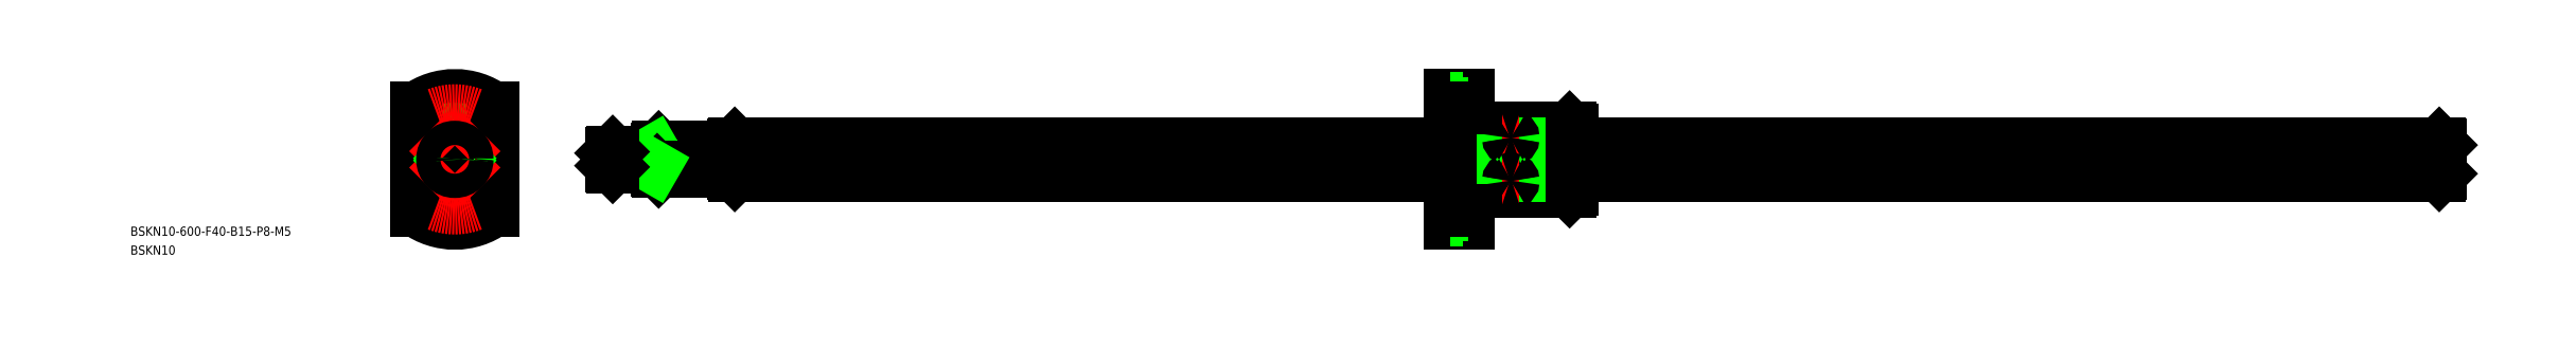
<metadata>
{"format":"dxf","ext":"dxf","renderer":"ezdxf+matplotlib","layout":"modelspace","background":"white","min_lineweight":24,"dpi":150}
</metadata>
<code>
0
SECTION
2
ENTITIES
0
LINE
8
CENTER
10
49.35
20
0
30
0
11
653.4
21
0
31
0
0
LINE
8
0
10
366.4
20
9.8
30
0
11
366.4
21
-9.8
31
0
0
LINE
8
0
10
365.7
20
10.5
30
0
11
365.7
21
-10.5
31
0
0
LINE
8
0
10
347.4
20
10.5
30
0
11
347.4
21
-10.5
31
0
0
LINE
8
0
10
345.4
20
10.5
30
0
11
345.4
21
-10.5
31
0
0
LINE
8
CENTER
10
346.4
20
11.34
30
0
11
346.4
21
-11.39
31
0
0
LINE
8
0
10
333
20
10.5
30
0
11
333
21
-10.5
31
0
0
LINE
8
0
10
332.4
20
-21
30
0
11
332.4
21
21
31
0
0
LINE
8
0
10
326.4
20
21
30
0
11
326.4
21
-21
31
0
0
LINE
8
0
10
347.4
20
-10.5
30
0
11
365.7
21
-10.5
31
0
0
LINE
8
0
10
326.4
20
-21
30
0
11
332.4
21
-21
31
0
0
LINE
8
0
10
333
20
-10.5
30
0
11
345.4
21
-10.5
31
0
0
LINE
8
0
10
333
20
-10.5
30
0
11
332.4
21
-9.9
31
0
0
ARC
8
0
10
346.4
20
-11.25
30
0
40
1.25
50
36.87
51
143.1
0
LINE
8
0
10
365.7
20
-10.5
30
0
11
366.4
21
-9.8
31
0
0
LINE
8
0
10
347.4
20
10.5
30
0
11
365.7
21
10.5
31
0
0
LINE
8
0
10
333
20
10.5
30
0
11
345.4
21
10.5
31
0
0
LINE
8
0
10
332.4
20
9.9
30
0
11
333
21
10.5
31
0
0
ARC
8
0
10
346.4
20
11.25
30
0
40
1.25
50
216.9
51
323.1
0
LINE
8
0
10
332.4
20
21
30
0
11
326.4
21
21
31
0
0
LINE
8
0
10
365.7
20
10.5
30
0
11
366.4
21
9.8
31
0
0
LINE
8
0
10
330.8
20
20
30
0
11
326.4
21
20
31
0
0
LINE
8
0
10
330.8
20
18.25
30
0
11
332.4
21
18.25
31
0
0
LINE
8
0
10
330.8
20
12
30
0
11
326.4
21
12
31
0
0
LINE
8
CENTER
10
324.4
20
16
30
0
11
334.4
21
16
31
0
0
LINE
8
0
10
330.8
20
20
30
0
11
330.8
21
12
31
0
0
LINE
8
0
10
330.8
20
13.75
30
0
11
332.4
21
13.75
31
0
0
LINE
8
0
10
330.8
20
-12
30
0
11
326.4
21
-12
31
0
0
LINE
8
0
10
330.8
20
-20
30
0
11
326.4
21
-20
31
0
0
LINE
8
0
10
330.8
20
-13.75
30
0
11
332.4
21
-13.75
31
0
0
LINE
8
CENTER
10
324.4
20
-16
30
0
11
334.4
21
-16
31
0
0
LINE
8
0
10
330.8
20
-20
30
0
11
330.8
21
-12
31
0
0
LINE
8
0
10
330.8
20
-18.25
30
0
11
332.4
21
-18.25
31
0
0
LINE
8
0
10
91.82
20
5.165
30
0
11
326.4
21
5.165
31
0
0
LINE
8
0
10
91.82
20
-5.165
30
0
11
326.4
21
-5.165
31
0
0
LINE
8
0
10
651.4
20
4.7
30
0
11
651.4
21
-4.7
31
0
0
LINE
8
0
10
650.9
20
0.6042
30
0
11
366.4
21
0.6042
31
0
0
LINE
8
0
10
650.9
20
-0.6042
30
0
11
366.4
21
-0.6042
31
0
0
LINE
8
0
10
366.4
20
-0.6042
30
0
11
326.4
21
-0.6042
31
0
0
LINE
8
0
10
366.4
20
0.6042
30
0
11
326.4
21
0.6042
31
0
0
LINE
8
0
10
326.4
20
-5.165
30
0
11
366.4
21
-5.165
31
0
0
LINE
8
0
10
326.4
20
5.165
30
0
11
366.4
21
5.165
31
0
0
LINE
8
0
10
326.4
20
0.6042
30
0
11
91.85
21
0.6042
31
0
0
LINE
8
0
10
366.4
20
5.165
30
0
11
650.9
21
5.165
31
0
0
LINE
8
0
10
326.4
20
-0.6042
30
0
11
91.85
21
-0.6042
31
0
0
LINE
8
0
10
366.4
20
-5.165
30
0
11
650.9
21
-5.165
31
0
0
INSERT
8
0
2
*U2
10
0
20
0
30
0
0
INSERT
8
0
2
*U3
10
0
20
0
30
0
0
LINE
8
0
10
332.4
20
16.87
30
0
11
326.4
21
16.87
31
0
0
LINE
8
0
10
332.4
20
-16.87
30
0
11
326.4
21
-16.87
31
0
0
LINE
8
0
10
650.9
20
5.165
30
0
11
651.4
21
4.7
31
0
0
LINE
8
0
10
651.4
20
-4.7
30
0
11
650.9
21
-5.165
31
0
0
LINE
8
0
10
650.9
20
5.165
30
0
11
650.9
21
-5.165
31
0
0
LINE
8
0
10
91.35
20
4.7
30
0
11
91.35
21
-4.7
31
0
0
LINE
8
0
10
51.35
20
2.067
30
0
11
64.35
21
2.067
31
0
0
LINE
8
0
10
51.79
20
2.5
30
0
11
66.35
21
2.5
31
0
0
LINE
8
0
10
66.85
20
4
30
0
11
91.35
21
4
31
0
0
LINE
8
0
10
66.85
20
-4
30
0
11
66.85
21
4
31
0
0
LINE
8
0
10
64.35
20
-2.5
30
0
11
64.35
21
2.5
31
0
0
LINE
8
0
10
66.35
20
3.5
30
0
11
66.35
21
-3.5
31
0
0
LINE
8
0
10
66.85
20
4
30
0
11
66.35
21
3.5
31
0
0
LINE
8
0
10
65.1
20
2.5
30
0
11
64.35
21
2.067
31
0
0
LINE
8
0
10
51.35
20
-2.067
30
0
11
64.35
21
-2.067
31
0
0
LINE
8
0
10
51.79
20
-2.5
30
0
11
66.35
21
-2.5
31
0
0
LINE
8
0
10
66.85
20
-4
30
0
11
91.35
21
-4
31
0
0
LINE
8
0
10
66.35
20
-3.5
30
0
11
66.85
21
-4
31
0
0
LINE
8
0
10
65.1
20
-2.5
30
0
11
64.35
21
-2.067
31
0
0
LINE
8
0
10
51.35
20
2.067
30
0
11
51.35
21
-2.067
31
0
0
LINE
8
0
10
51.35
20
-2.067
30
0
11
51.79
21
-2.5
31
0
0
LINE
8
0
10
51.35
20
2.067
30
0
11
51.79
21
2.5
31
0
0
LINE
8
0
10
91.82
20
5.165
30
0
11
91.35
21
4.7
31
0
0
LINE
8
0
10
91.35
20
-4.7
30
0
11
91.82
21
-5.165
31
0
0
LINE
8
0
10
91.85
20
5.165
30
0
11
91.85
21
-5.165
31
0
0
ARC
8
0
10
0
20
0
30
0
40
5.2
50
186.7
51
263.3
0
ARC
8
0
10
0
20
0
30
0
40
5.2
50
276.7
51
353.3
0
CIRCLE
8
0
10
0
20
0
30
0
40
10.5
0
LINE
8
CENTER
10
0
20
-23
30
0
11
0
21
23
31
0
0
ARC
8
0
10
0
20
0
30
0
40
21
50
53.47
51
126.5
0
CIRCLE
8
0
10
-2.9e-15
20
-16
30
0
40
4
0
CIRCLE
8
0
10
-2.9e-15
20
-16
30
0
40
2.25
0
ARC
8
0
10
0
20
0
30
0
40
5.2
50
6.672
51
83.33
0
LINE
8
CENTER
10
14.5
20
0
30
0
11
-14.5
21
0
31
0
0
CIRCLE
8
0
10
0
20
16
30
0
40
4
0
ARC
8
0
10
0
20
0
30
0
40
5.2
50
96.67
51
173.3
0
CIRCLE
8
0
10
0
20
16
30
0
40
2.25
0
CIRCLE
8
0
10
0
20
0
30
0
40
10
0
CIRCLE
8
0
10
0
20
0
30
0
40
9.8
0
LINE
8
0
10
12.5
20
-16.87
30
0
11
12.5
21
16.87
31
0
0
LINE
8
0
10
-12.5
20
-16.87
30
0
11
-12.5
21
16.87
31
0
0
ARC
8
0
10
0
20
0
30
0
40
21
50
233.5
51
306.5
0
CIRCLE
8
0
10
0
20
0
30
0
40
4.7
0
ARC
8
0
10
2.029e-08
20
-6.19
30
0
40
1.19
50
59.49
51
120.5
0
ARC
8
0
10
-6.19
20
-1.265e-08
30
0
40
1.19
50
329.5
51
30.51
0
ARC
8
0
10
-1.018e-08
20
6.19
30
0
40
1.19
50
239.5
51
300.5
0
ARC
8
0
10
6.19
20
2.583e-09
30
0
40
1.19
50
149.5
51
210.5
0
LINE
8
CENTER
10
-2.263
20
-2.263
30
0
11
-8.839
21
-8.839
31
0
0
LINE
8
CENTER
10
2.263
20
2.263
30
0
11
8.839
21
8.839
31
0
0
LINE
8
0
10
-3.108
20
-4.169
30
0
11
-6.521
21
-7.581
31
0
0
LINE
8
0
10
4.169
20
3.108
30
0
11
7.581
21
6.521
31
0
0
LINE
8
0
10
-4.169
20
-3.108
30
0
11
-7.581
21
-6.521
31
0
0
LINE
8
0
10
3.108
20
4.169
30
0
11
6.521
21
7.581
31
0
0
LINE
8
CENTER
10
-2.263
20
2.263
30
0
11
-8.839
21
8.839
31
0
0
LINE
8
CENTER
10
2.263
20
-2.263
30
0
11
8.839
21
-8.839
31
0
0
LINE
8
0
10
-3.108
20
4.169
30
0
11
-6.521
21
7.581
31
0
0
LINE
8
0
10
4.169
20
-3.108
30
0
11
7.581
21
-6.521
31
0
0
LINE
8
0
10
-4.169
20
3.108
30
0
11
-7.581
21
6.521
31
0
0
LINE
8
0
10
3.108
20
-4.169
30
0
11
6.521
21
-7.581
31
0
0
ARC
8
CENTER
10
0
20
0
30
0
40
16
50
68.48
51
111.5
0
ARC
8
CENTER
10
0
20
0
30
0
40
16
50
248.5
51
291.5
0
CIRCLE
8
0
10
0
20
0
30
0
40
3.5
0
CIRCLE
8
0
10
0
20
0
30
0
40
4
0
CIRCLE
8
0
10
0
20
0
30
0
40
2.067
0
CIRCLE
8
0
10
0
20
0
30
0
40
2.489
0
LINE
8
CENTER
10
343.6
20
7.071
30
0
11
349.1
21
7.071
31
0
0
ARC
8
0
10
346.1
20
7.046
30
0
40
0.4897
50
114.1
51
177.1
0
ARC
8
0
10
346.2
20
7.119
30
0
40
0.5831
50
184.7
51
240.9
0
ARC
8
0
10
346.5
20
7.119
30
0
40
0.5831
50
299.1
51
355.3
0
ARC
8
0
10
346.4
20
7.718
30
0
40
1.197
50
247.8
51
292.2
0
ARC
8
0
10
346.6
20
7.046
30
0
40
0.4897
50
2.915
51
65.88
0
ARC
8
0
10
346.4
20
6.334
30
0
40
1.247
50
68.31
51
111.7
0
LINE
8
CENTER
10
343.6
20
-7.071
30
0
11
349.1
21
-7.071
31
0
0
ARC
8
0
10
346.1
20
-7.046
30
0
40
0.4897
50
182.9
51
245.9
0
ARC
8
0
10
346.2
20
-7.119
30
0
40
0.5831
50
119.1
51
175.3
0
ARC
8
0
10
346.5
20
-7.119
30
0
40
0.5831
50
4.732
51
60.93
0
ARC
8
0
10
346.4
20
-7.718
30
0
40
1.197
50
67.81
51
112.2
0
ARC
8
0
10
346.6
20
-7.046
30
0
40
0.4897
50
294.1
51
357.1
0
ARC
8
0
10
346.4
20
-6.334
30
0
40
1.247
50
248.3
51
291.7
0
LINE
8
0
10
51.79
20
-2.5
30
0
11
51.79
21
2.5
31
0
0
ENDSEC
0
EOF

</code>
